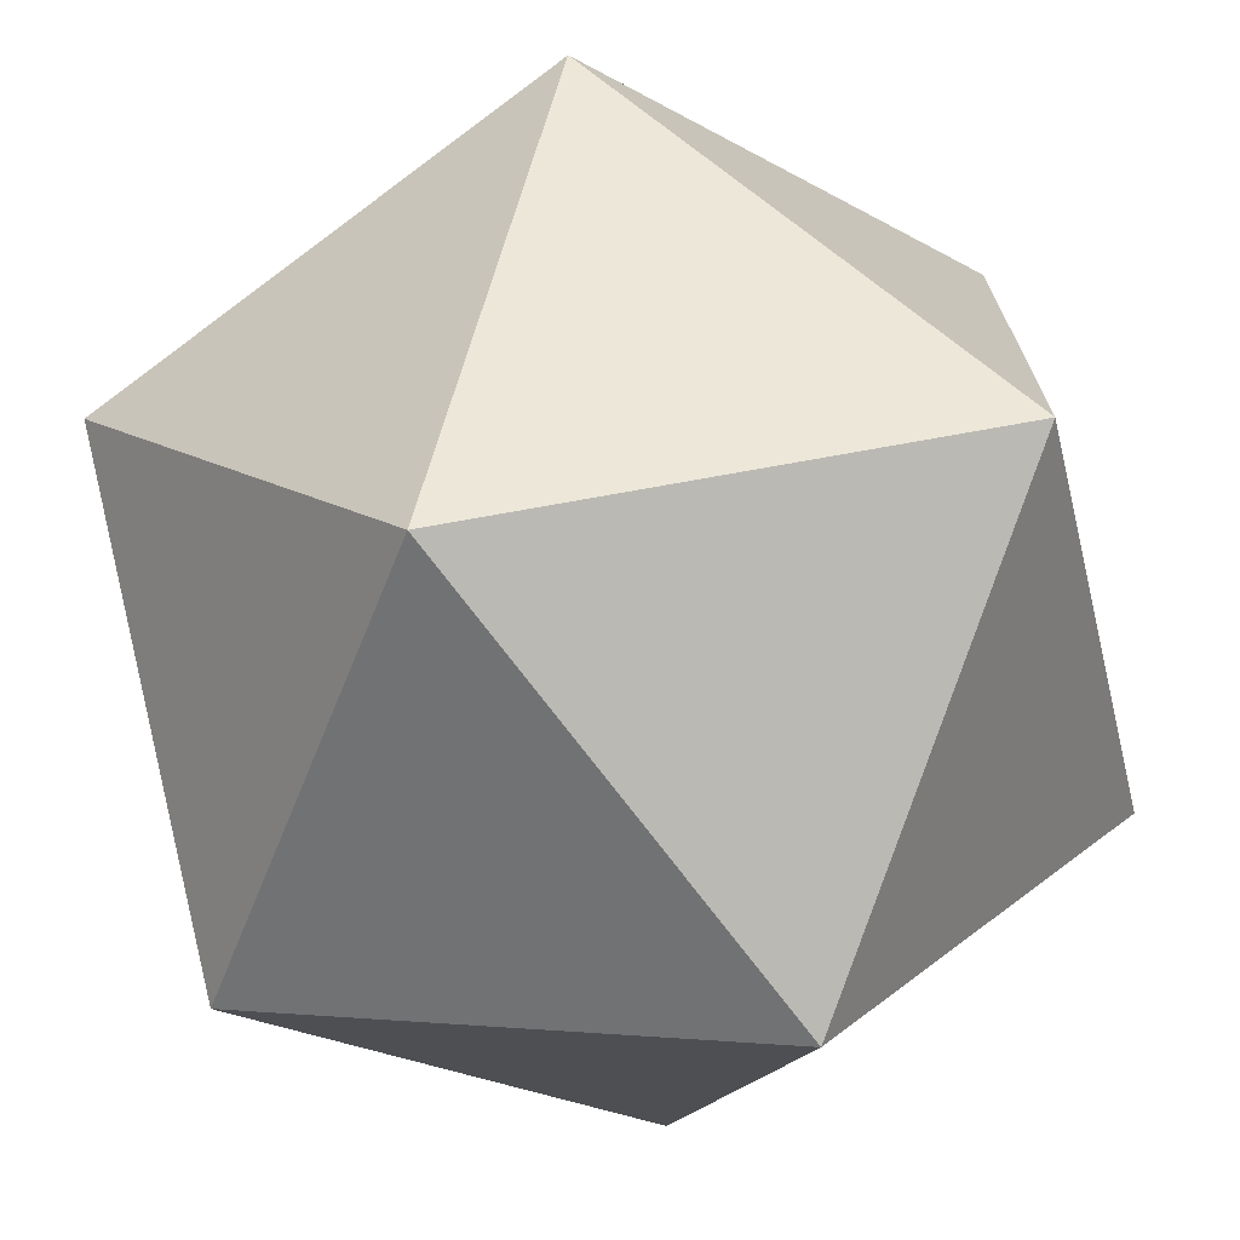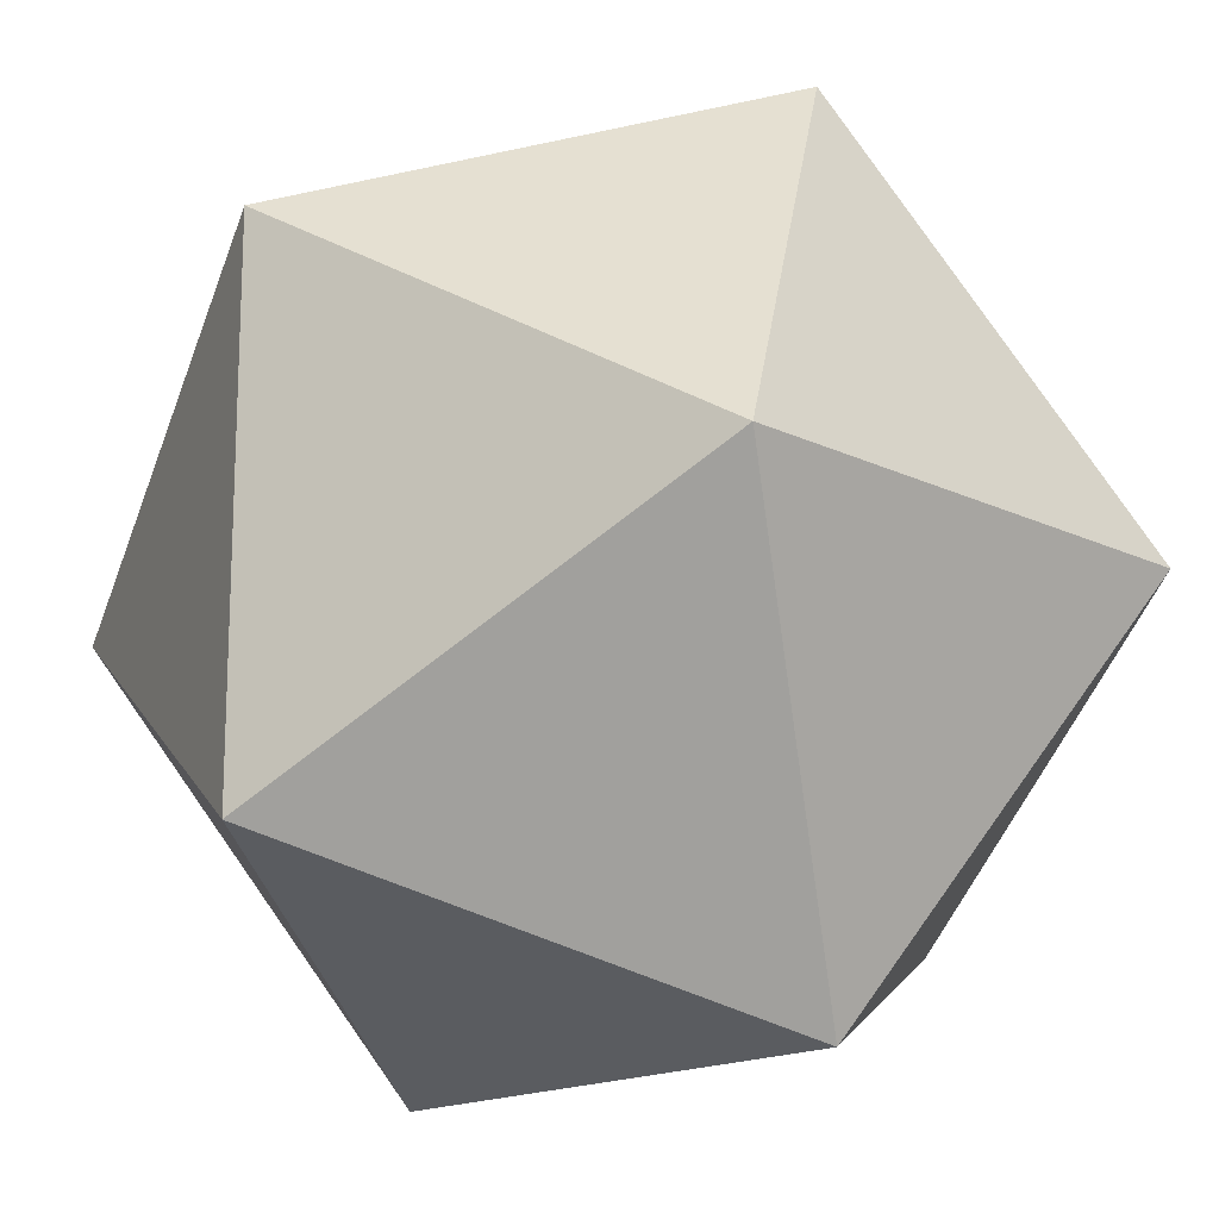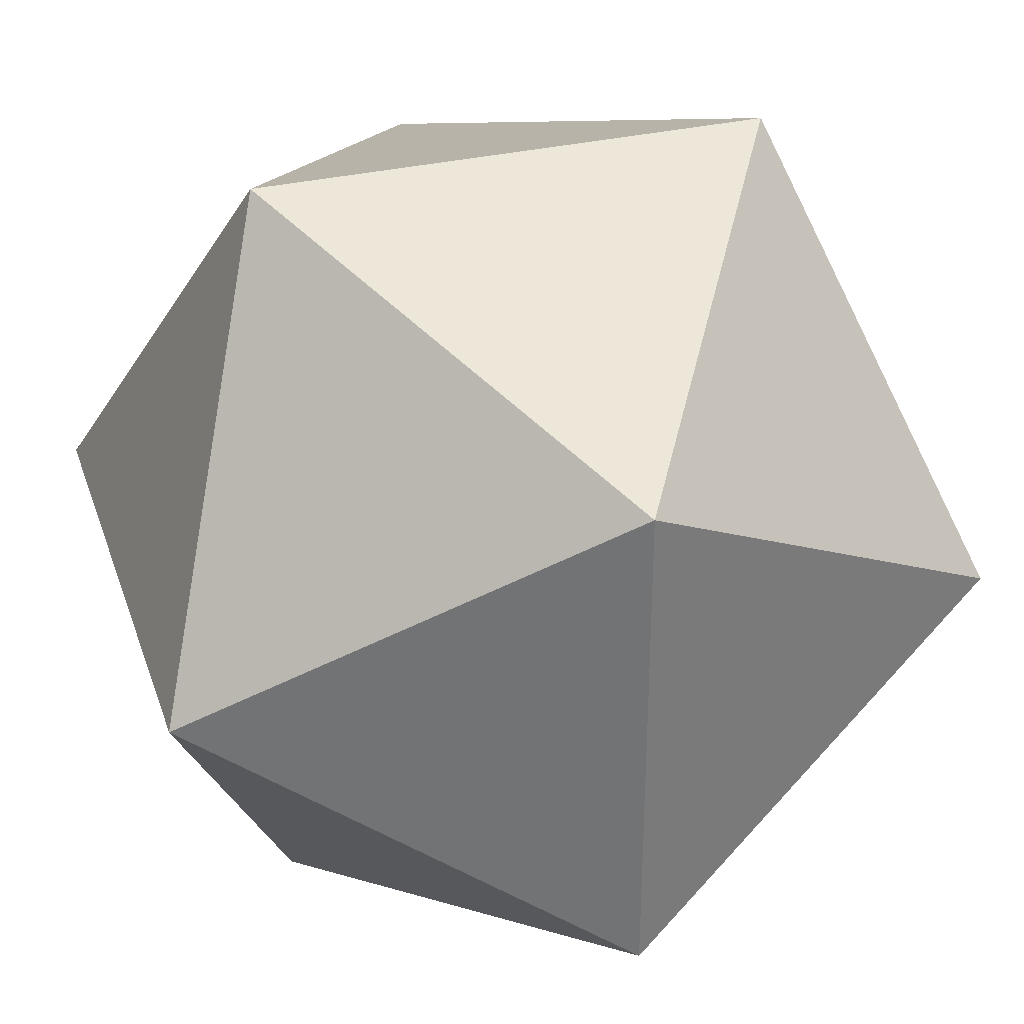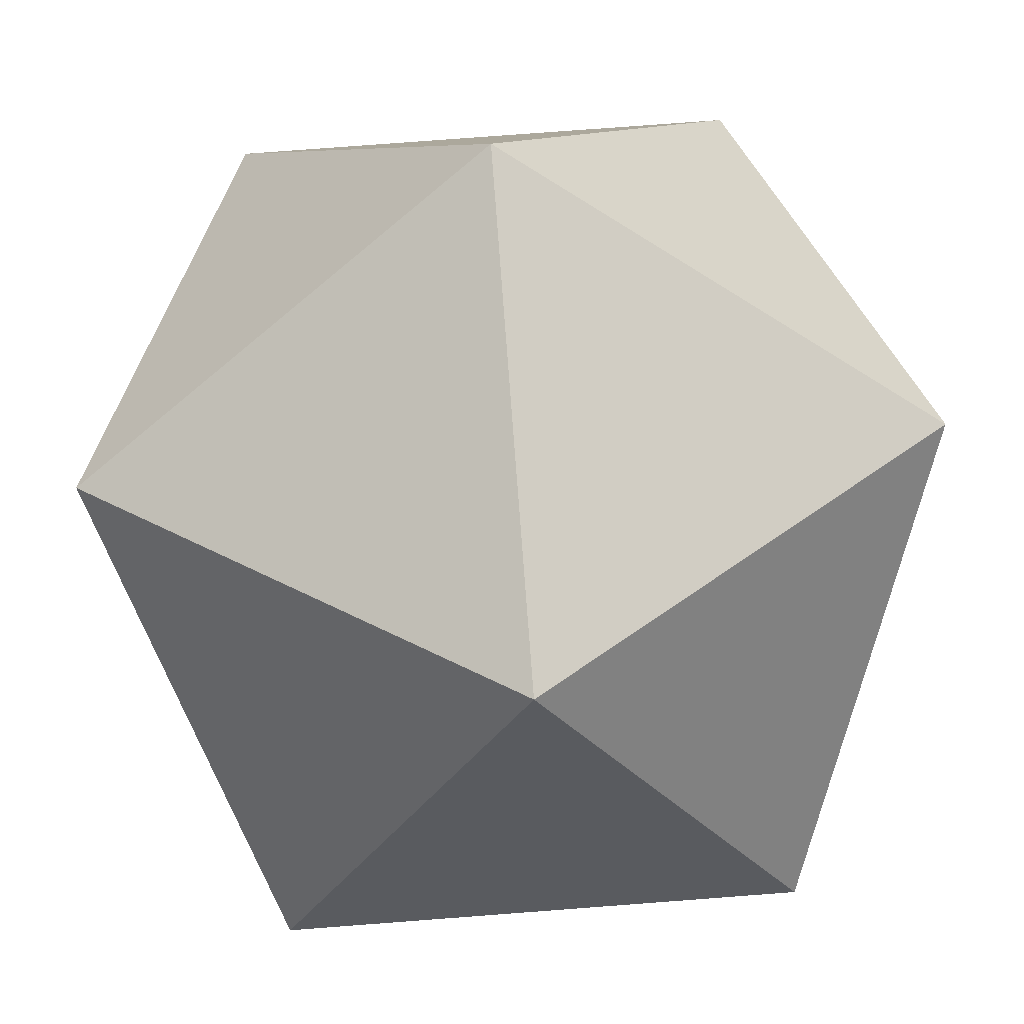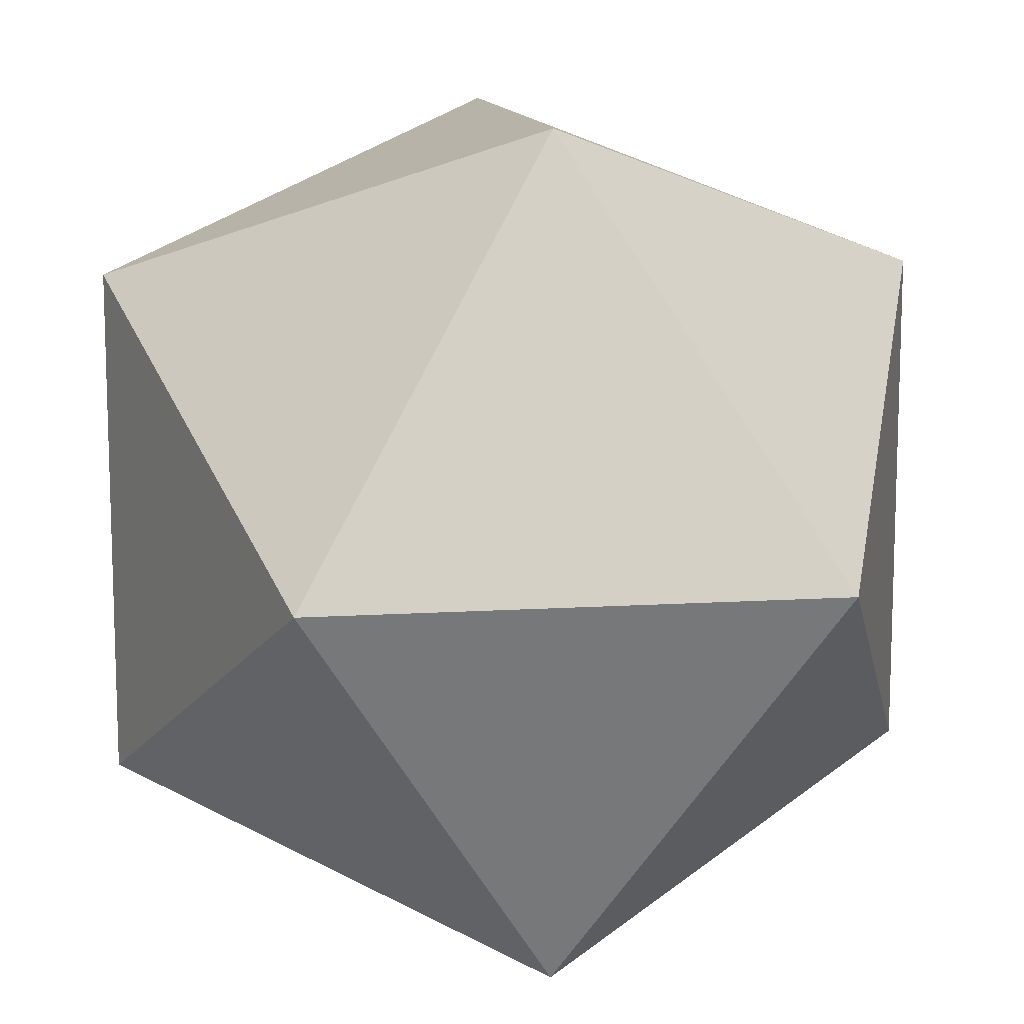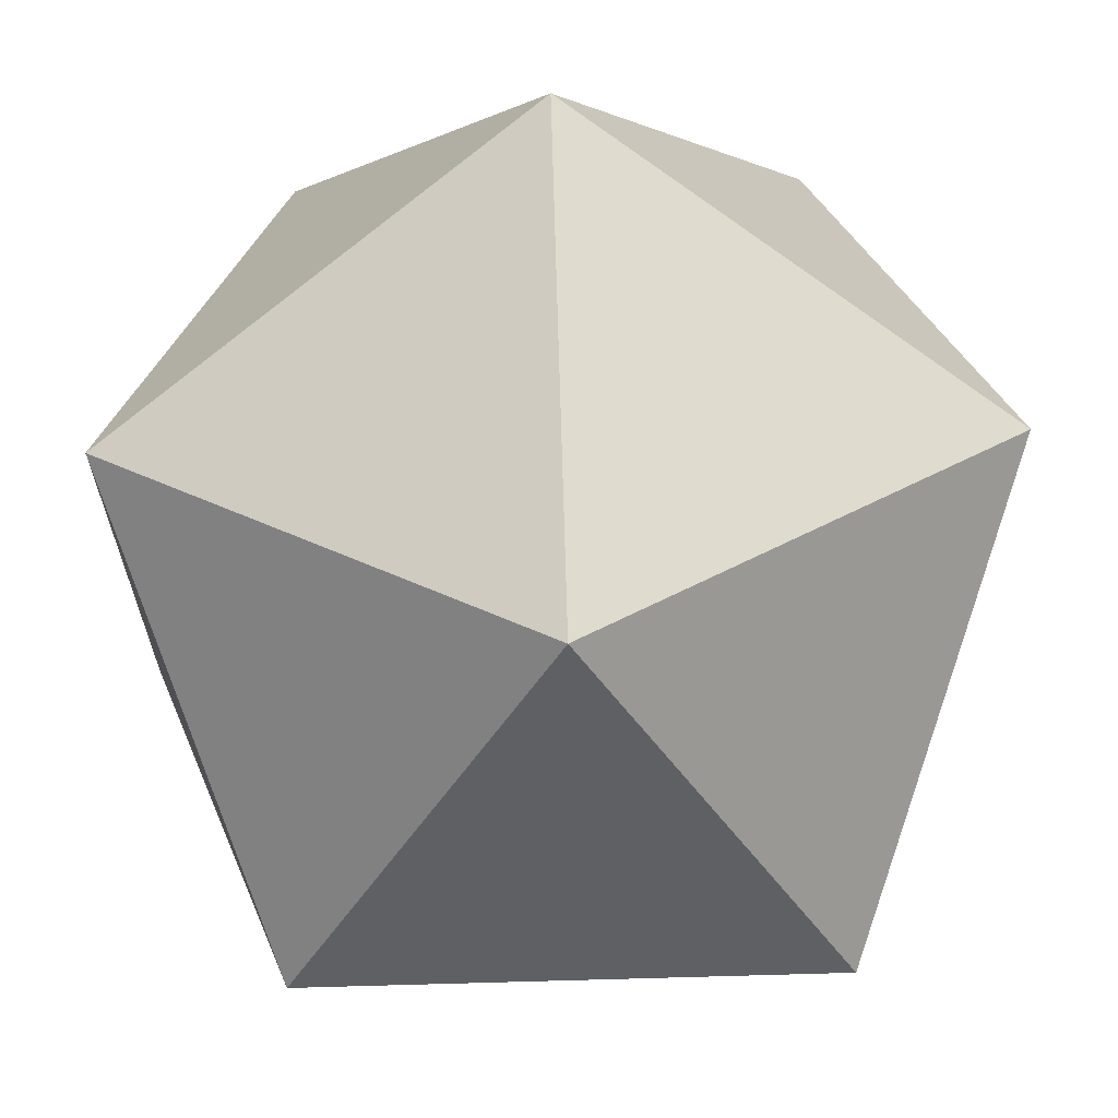
<metadata>
{"format":"obj","ext":"obj","renderer":"f3d","projection":"perspective","resolution":1024,"background":"white","views":[{"elev":-71.7,"azim":-143.3,"up":"+Z"},{"elev":-16.9,"azim":-134.2,"up":"+Y"},{"elev":33.8,"azim":72.6,"up":"+Z"},{"elev":78.0,"azim":-4.3,"up":"+Z"},{"elev":12.0,"azim":-98.5,"up":"+Y"},{"elev":66.2,"azim":-1.6,"up":"+Z"}]}
</metadata>
<code>
v 0 52.57 85.07
v 0 -52.57 85.07
v 85.07 0 52.57
v 85.07 0 -52.57
v 0 52.57 -85.07
v 0 -52.57 -85.07
v -85.07 0 -52.57
v -85.07 0 52.57
v 52.57 85.07 0
v -52.57 85.07 0
v -52.57 -85.07 0
v 52.57 -85.07 0
o Platonic
f 1 9 10
f 1 3 9
f 3 4 9
f 4 5 9
f 5 10 9
f 7 10 5
f 8 10 7
f 8 1 10
f 2 11 12
f 2 12 3
f 12 4 3
f 12 6 4
f 12 11 6
f 11 7 6
f 11 8 7
f 11 2 8
f 1 8 2
f 1 2 3
f 4 6 5
f 6 7 5

</code>
